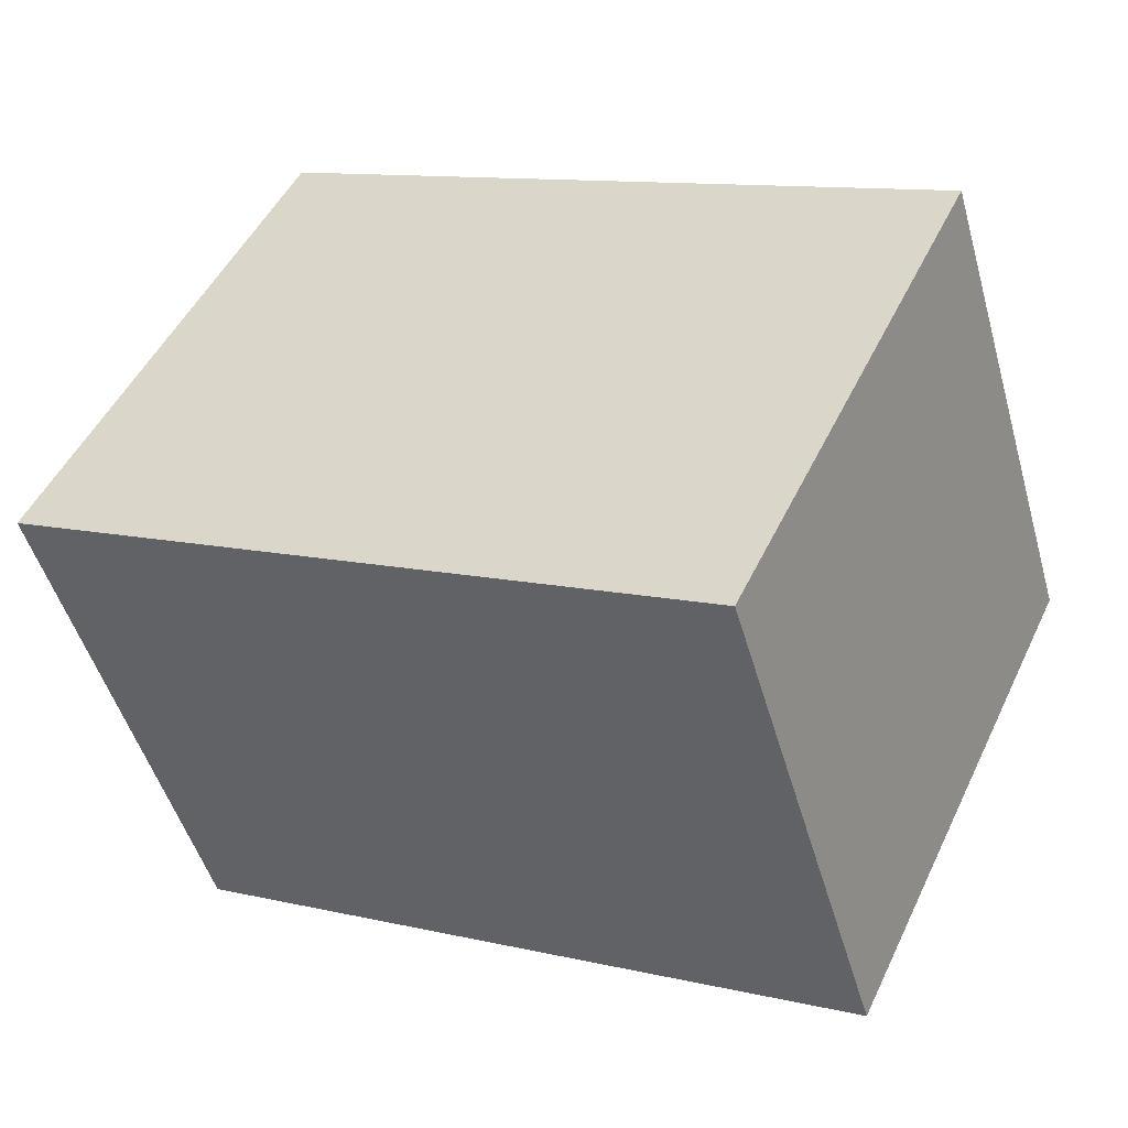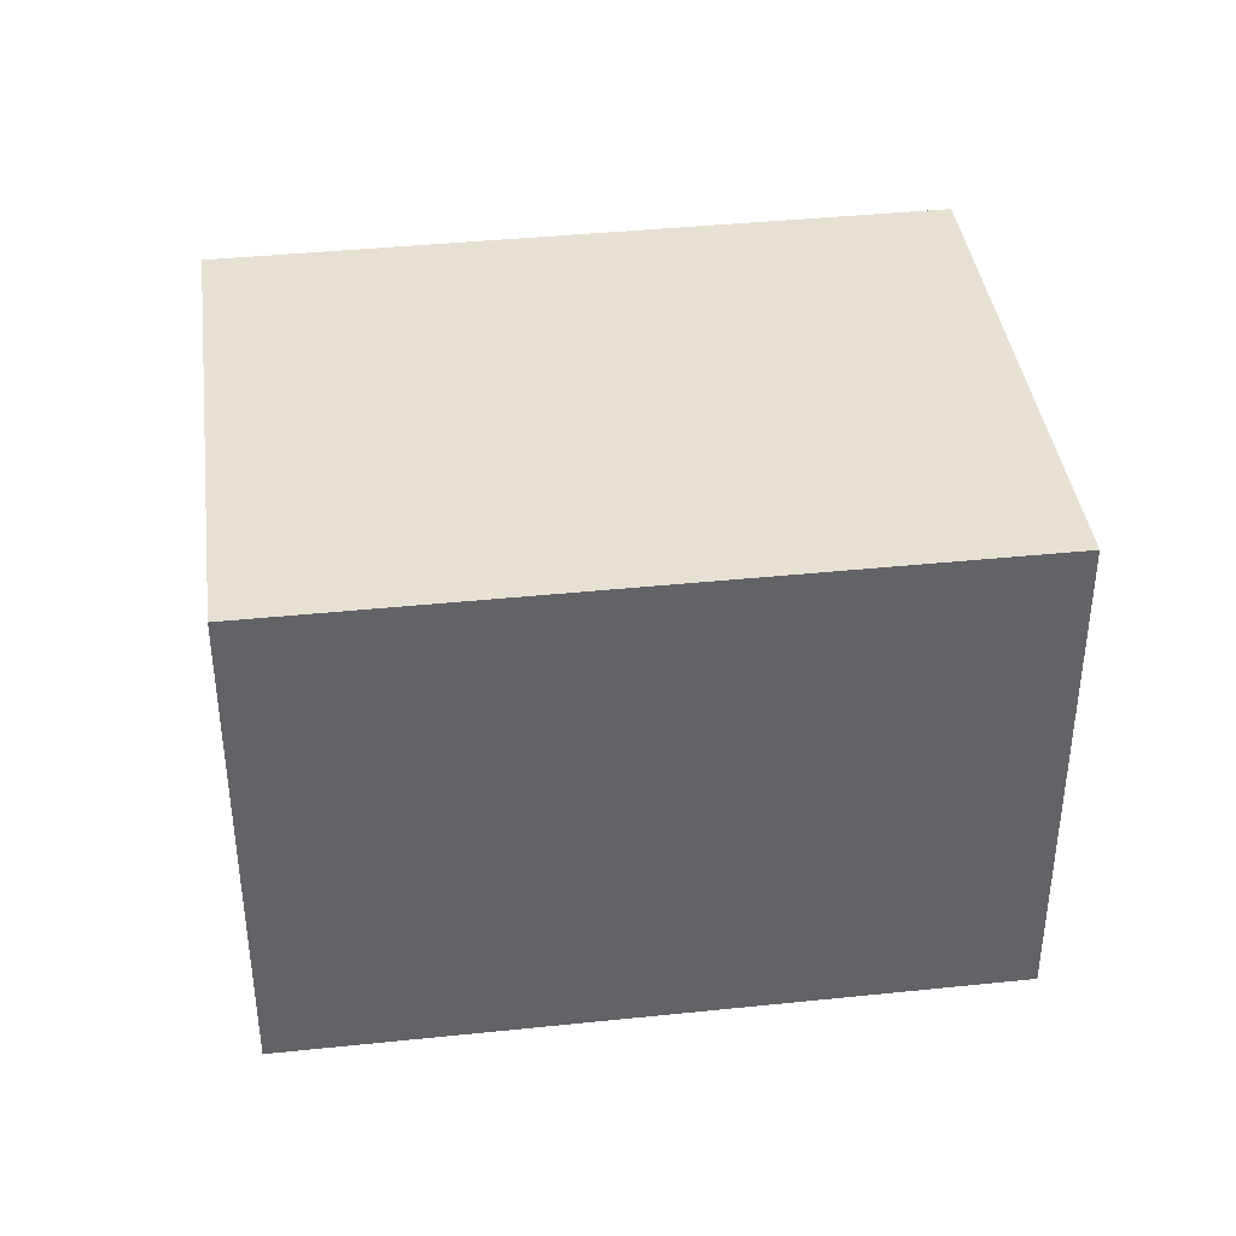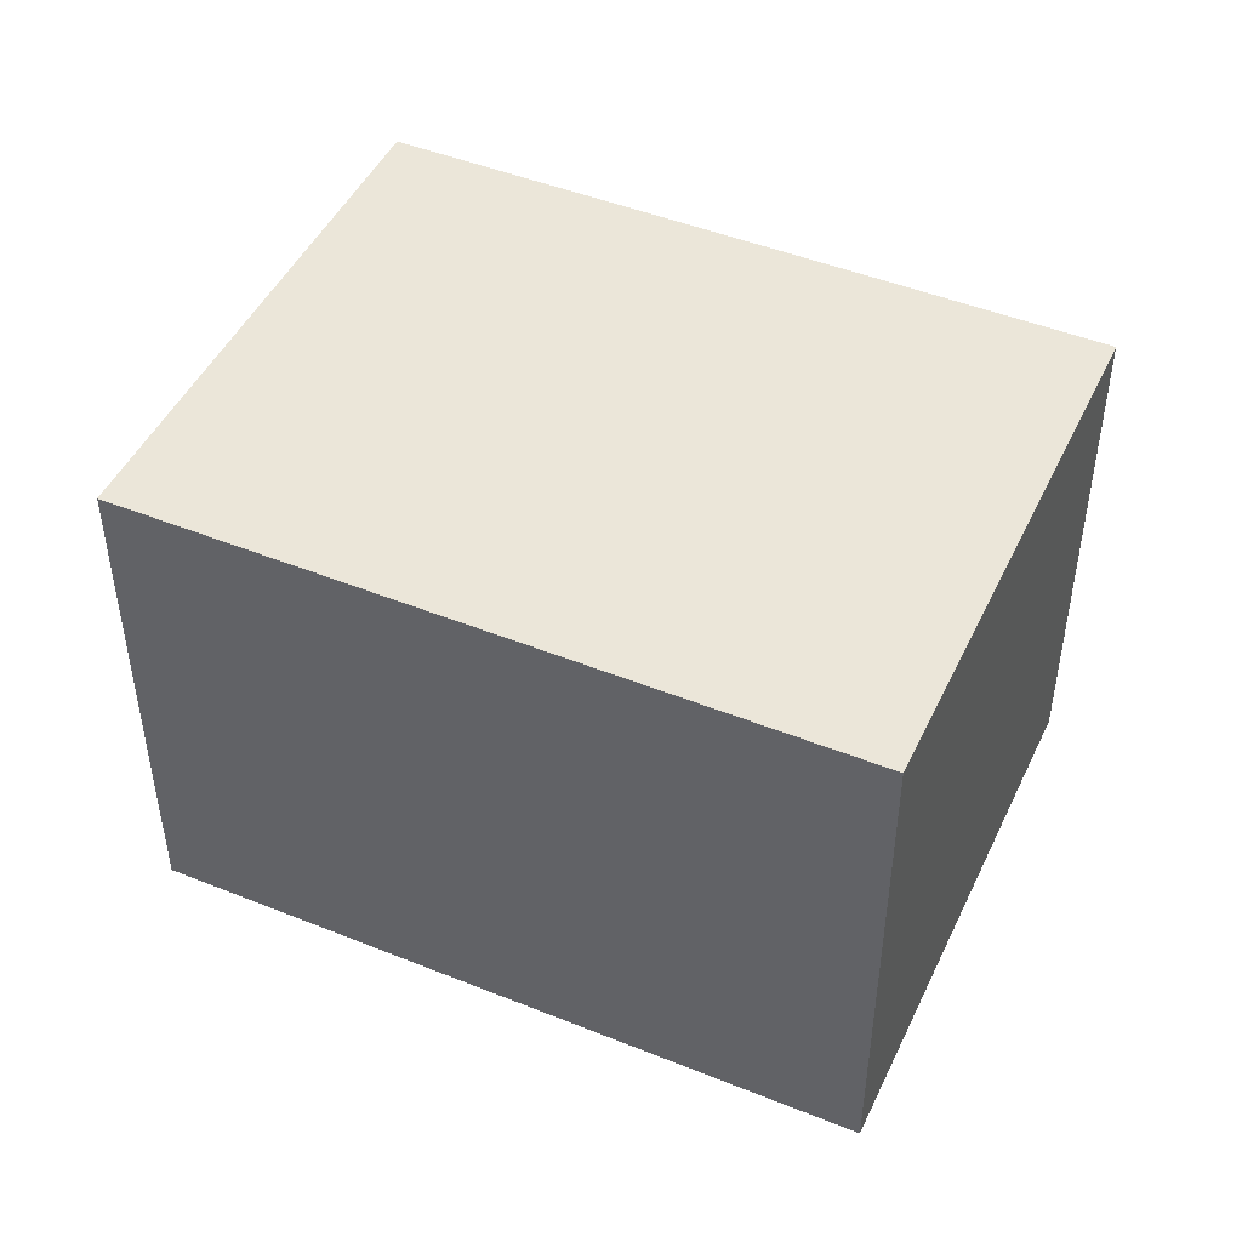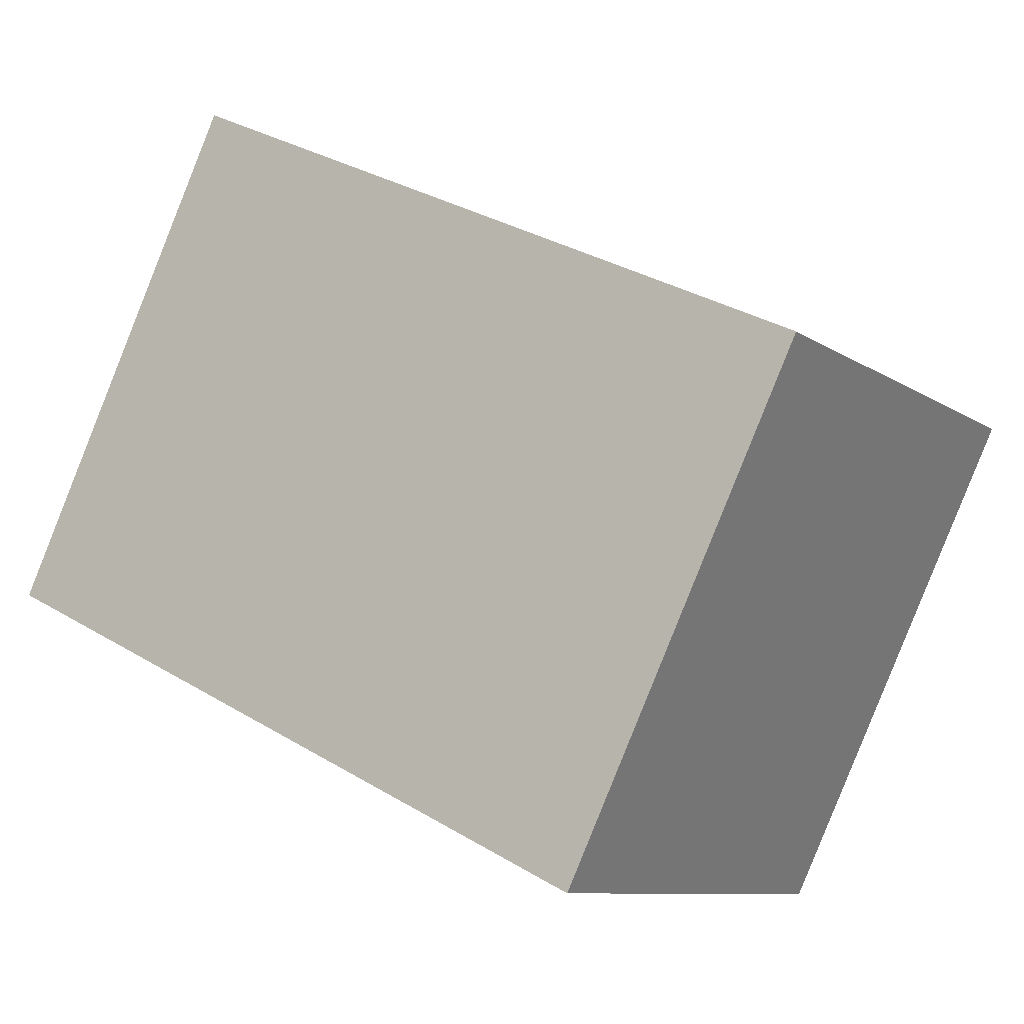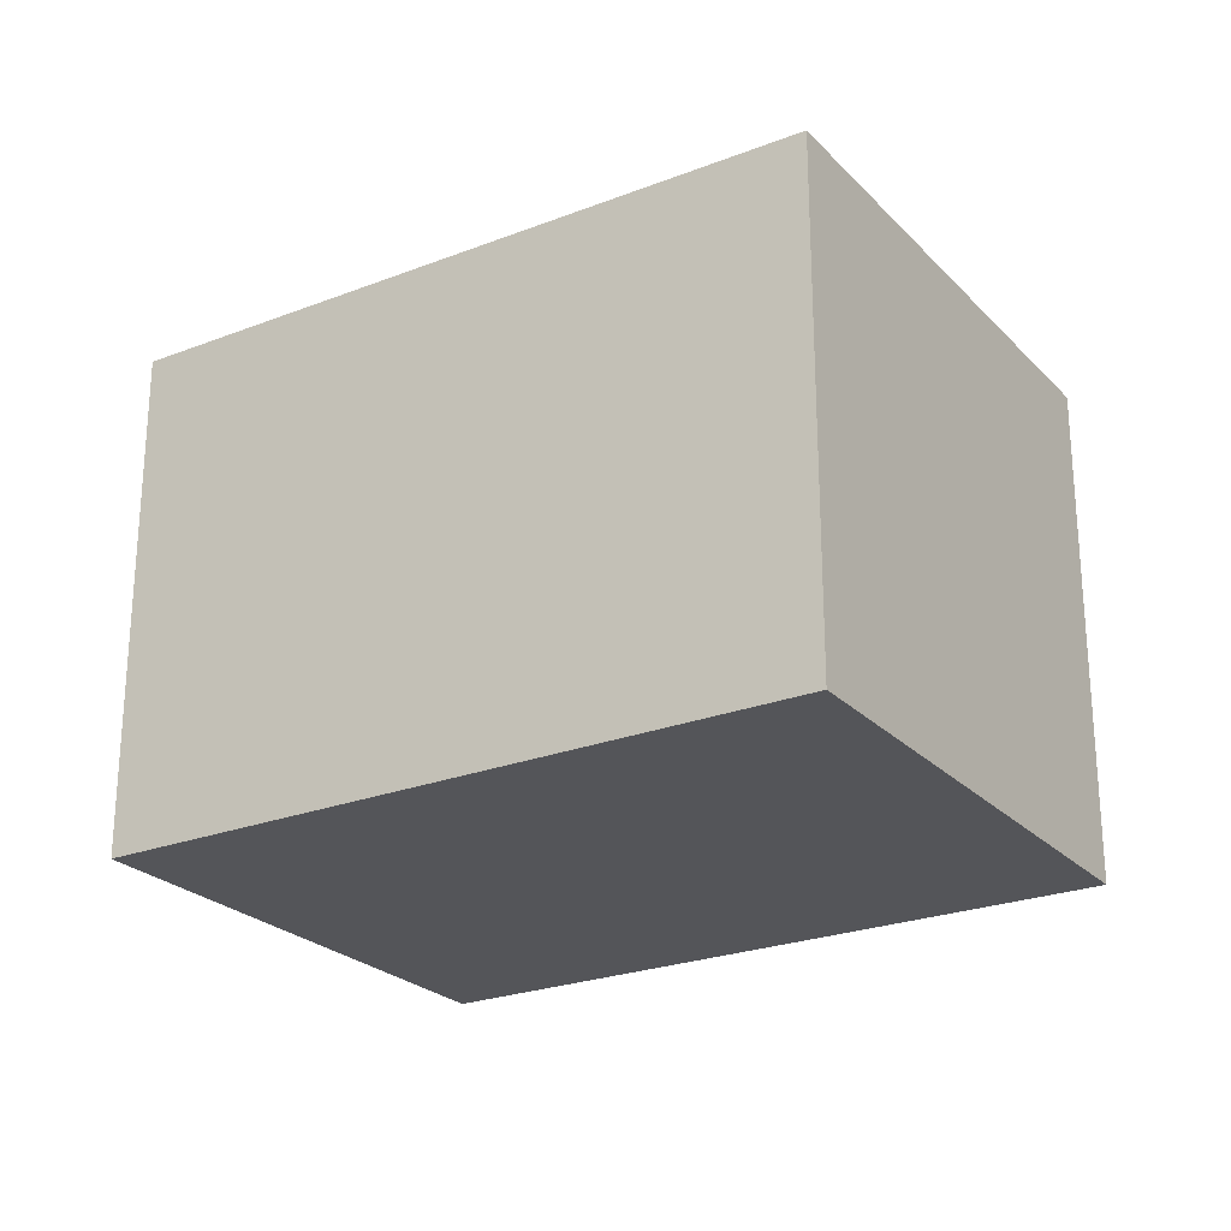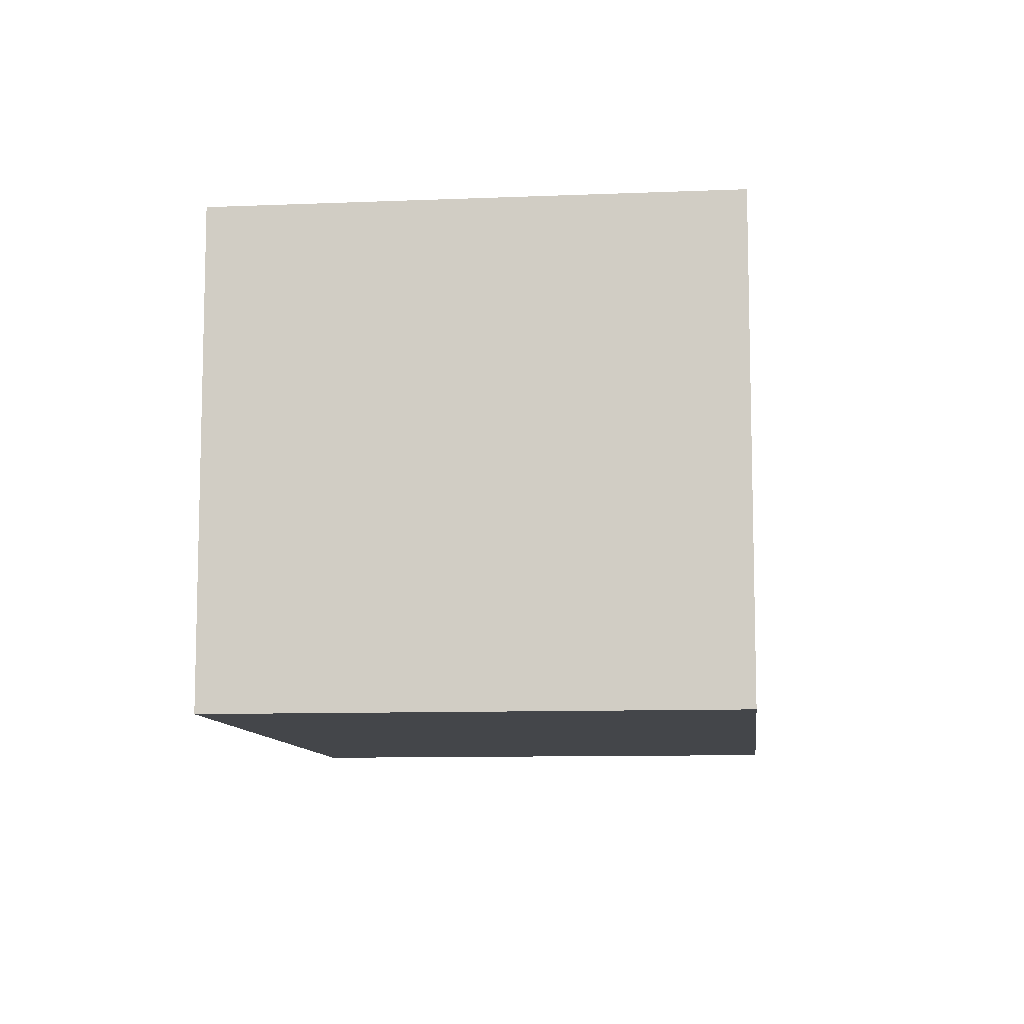
<metadata>
{"format":"obj","ext":"obj","renderer":"f3d","projection":"perspective","resolution":1024,"background":"white","views":[{"elev":-49.2,"azim":15.8,"up":"+Z"},{"elev":39.5,"azim":18.2,"up":"+Y"},{"elev":47.1,"azim":50.1,"up":"+Y"},{"elev":-9.3,"azim":30.7,"up":"+Z"},{"elev":-24.6,"azim":57.9,"up":"+Y"},{"elev":-9.7,"azim":121.7,"up":"+Y"}]}
</metadata>
<code>
v  3.29 1.896 0.655
v  0 1.896 1.161e-16
v  0.868 1.896 1.814
v  0.712 1.896 -0.341
v  2.422 1.896 -1.16
v  2.422 7.103e-17 -1.16
v  0.712 2.088e-17 -0.341
v  0 0 0
v  0.868 -1.111e-16 1.814
v  3.29 -4.011e-17 0.655
g defaultobject
f 1 2 3
f 2 1 4
f 4 1 5
f 6 4 5
f 4 6 7
f 4 7 2
f 2 7 8
f 8 3 2
f 3 8 9
f 9 1 3
f 1 9 10
f 10 5 1
f 5 10 6
f 7 9 8
f 9 7 6
f 9 6 10

</code>
